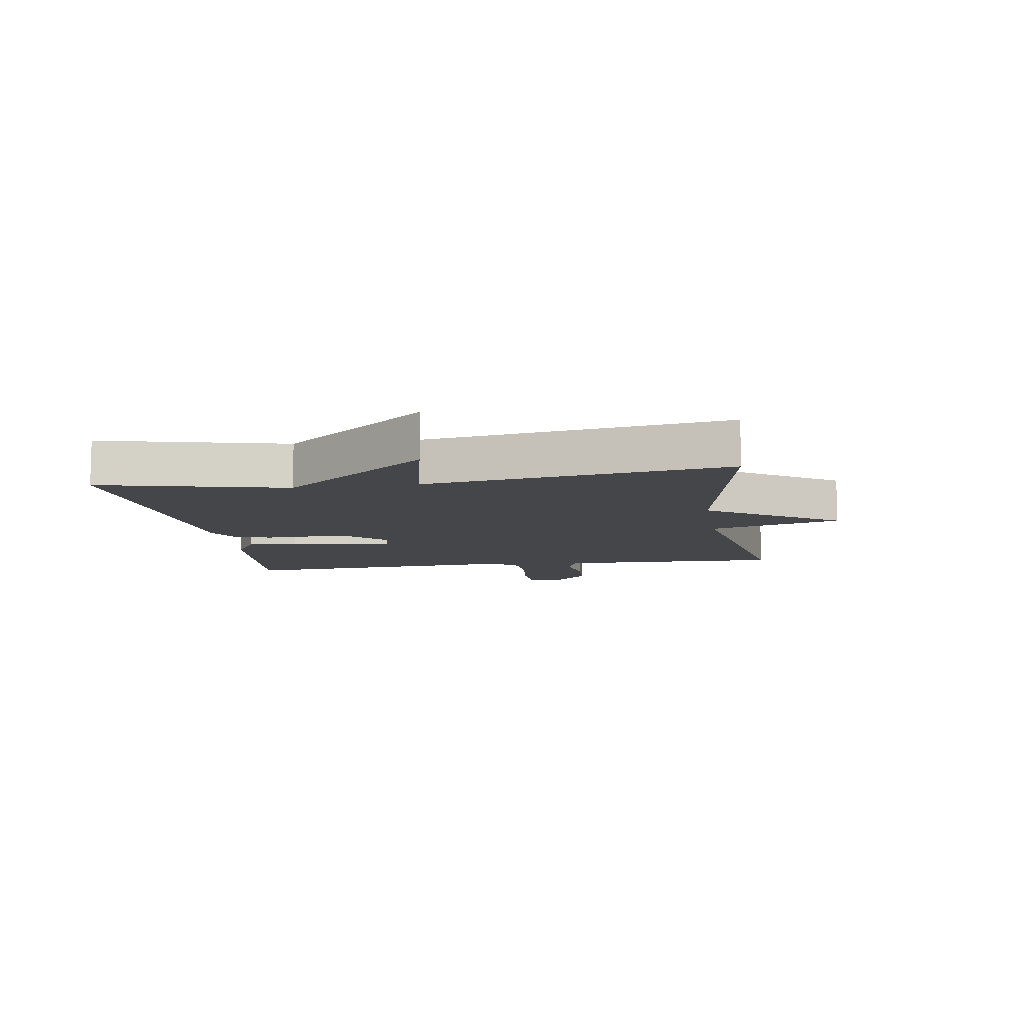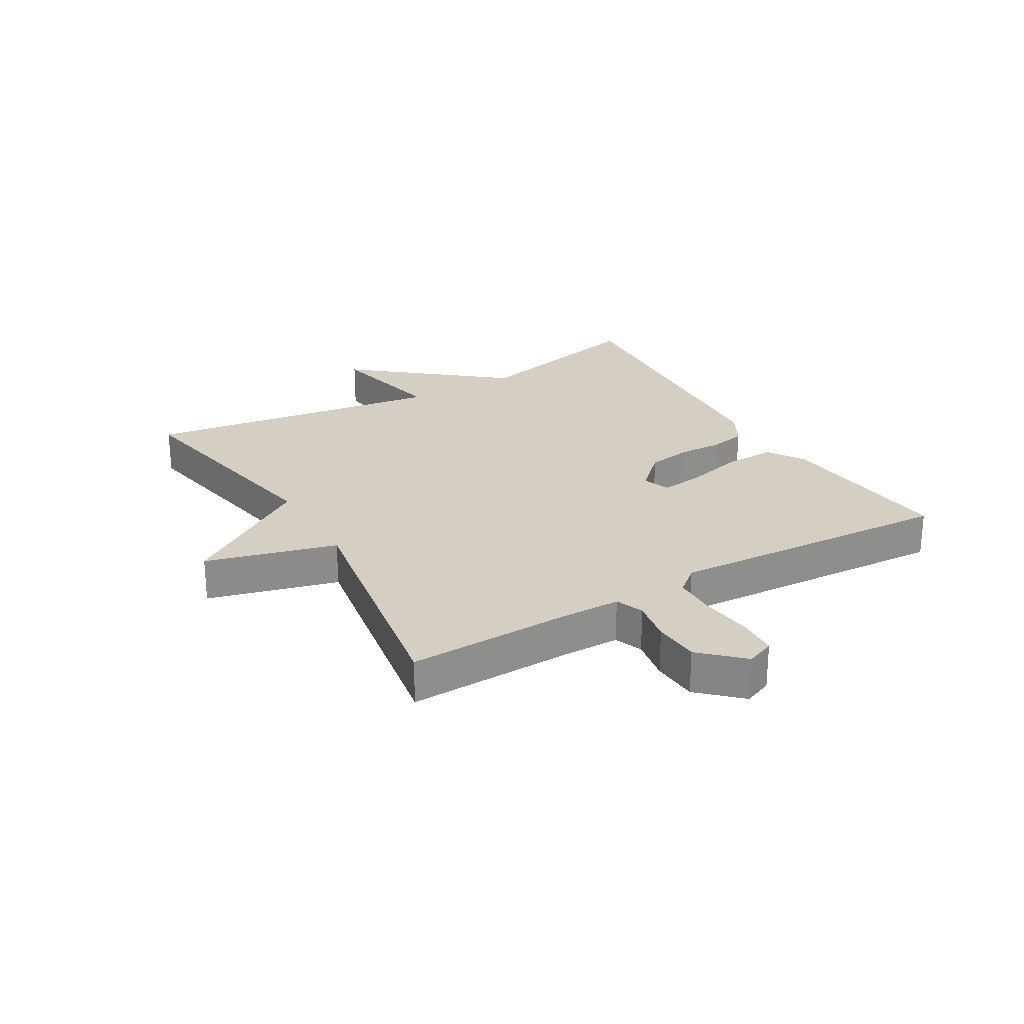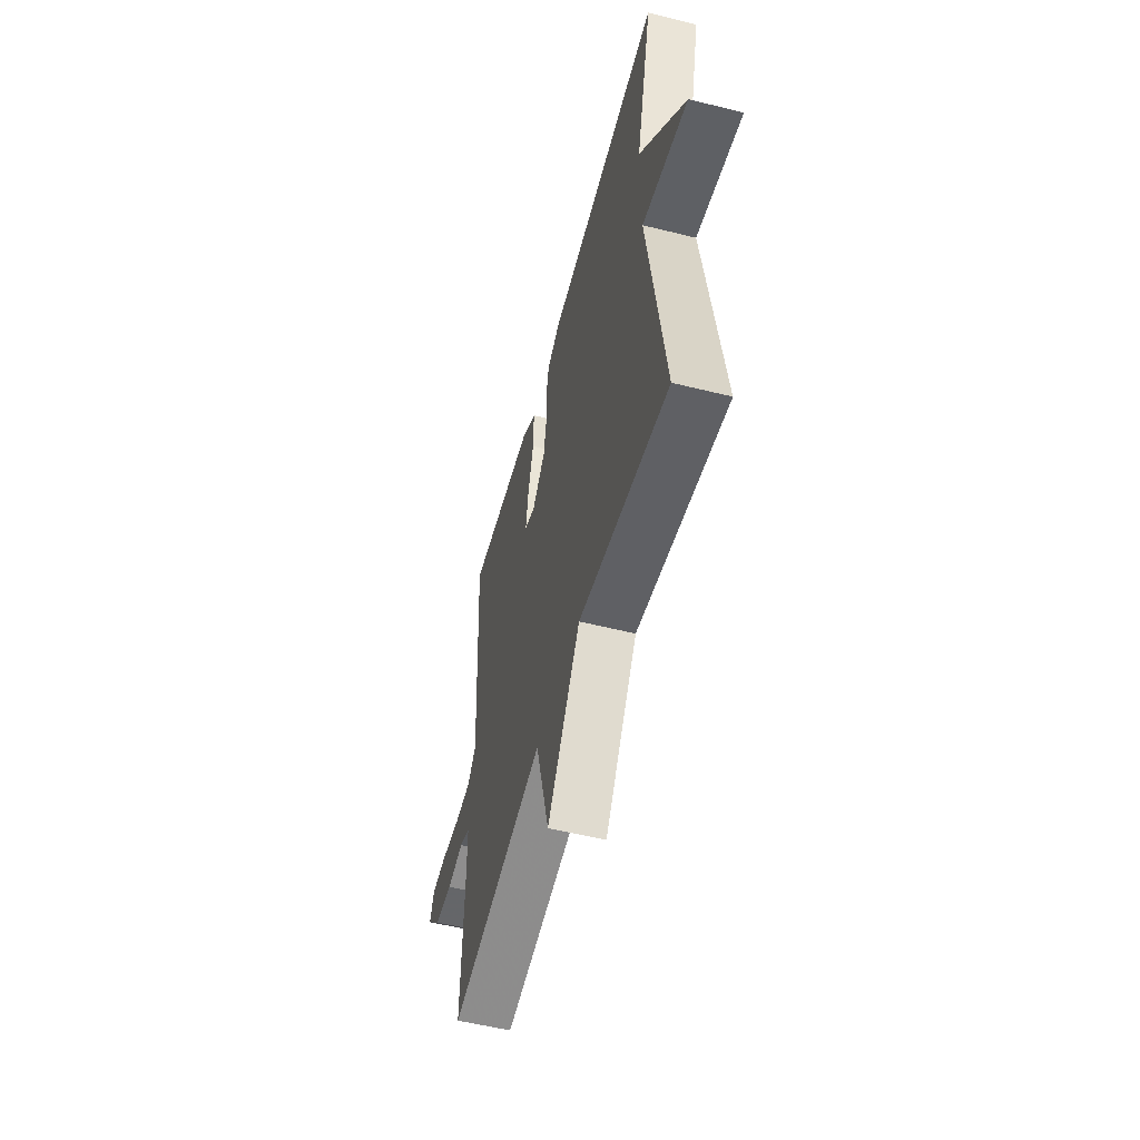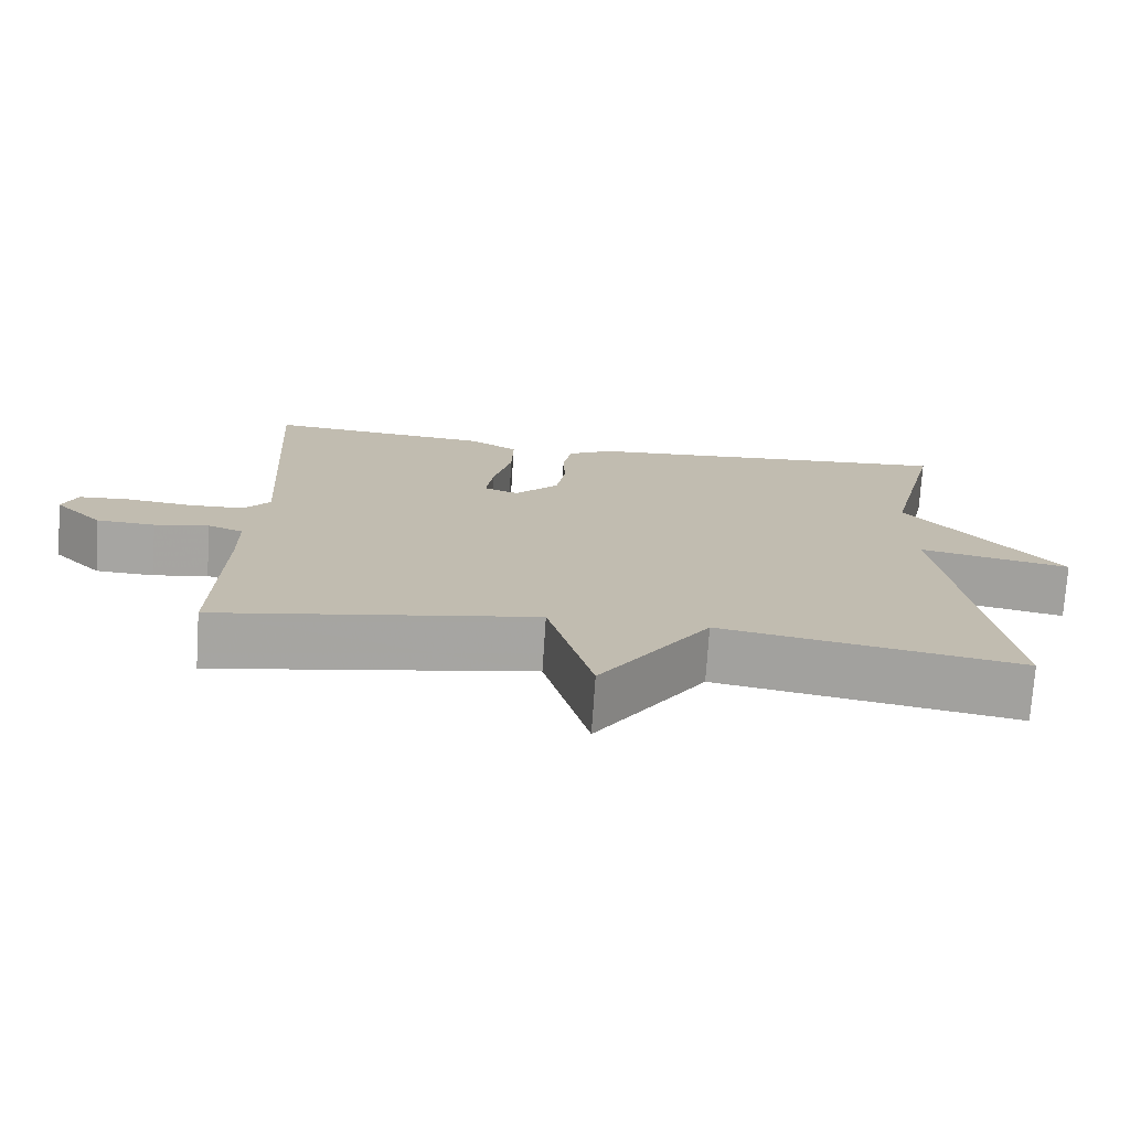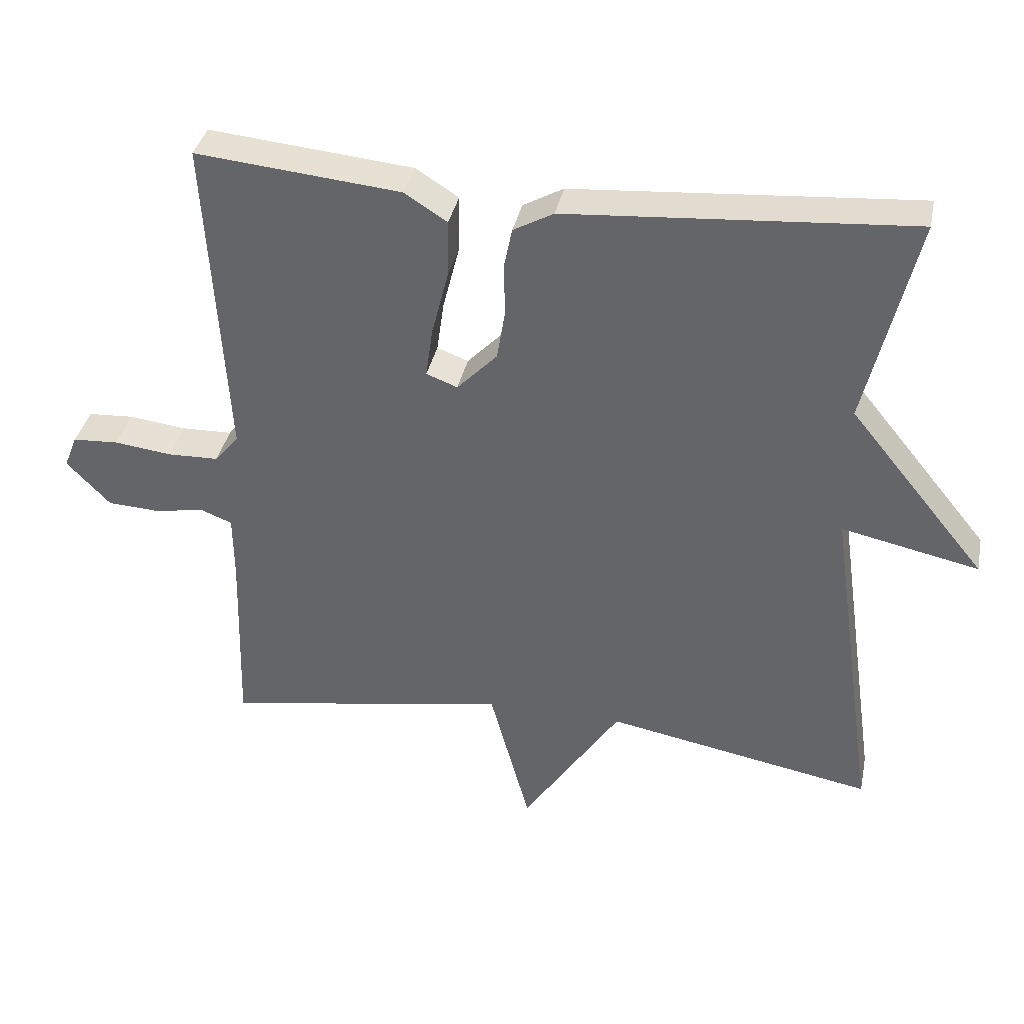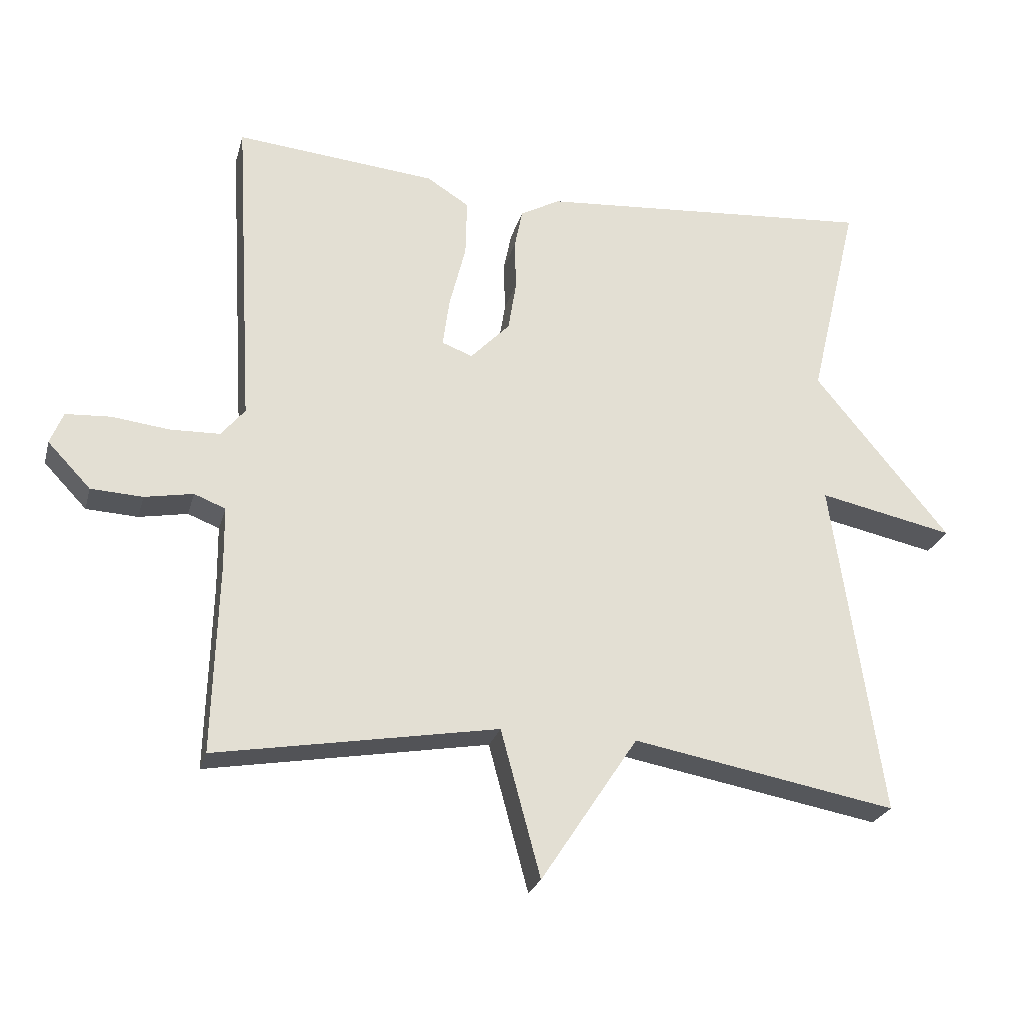
<metadata>
{"format":"obj","ext":"obj","renderer":"f3d","projection":"perspective","resolution":1024,"background":"white","views":[{"elev":-9.4,"azim":98.9,"up":"+Y"},{"elev":25.6,"azim":-120.4,"up":"+Y"},{"elev":-54.7,"azim":75.2,"up":"+Z"},{"elev":-74.0,"azim":-3.8,"up":"+Z"},{"elev":36.8,"azim":11.6,"up":"+Z"},{"elev":-24.9,"azim":-14.3,"up":"+Z"}]}
</metadata>
<code>
v -0.5 0.07 0.5
v -0.205 0.07 0.472
v -0.143 0.07 0.433
v -0.145 0.07 0.349
v -0.169 0.07 0.254
v -0.179 0.07 0.182
v -0.134 0.07 0.165
v -0.076 0.07 0.225
v -0.064 0.07 0.299
v -0.066 0.07 0.372
v -0.054 0.07 0.431
v 0.004 0.07 0.463
v 0.5 0.07 0.5
v 0.428 0.07 0.197
v 0.626 0.07 -0.045
v 0.428 0.07 -0.003
v 0.5 0.07 -0.5
v 0.113 0.07 -0.429
v -0.029 0.07 -0.644
v -0.087 0.07 -0.429
v -0.5 0.07 -0.5
v -0.492 0.07 -0.226
v -0.493 0.07 -0.132
v -0.539 0.07 -0.114
v -0.61 0.07 -0.127
v -0.686 0.07 -0.123
v -0.749 0.07 -0.057
v -0.73 0.07 -0.01
v -0.664 0.07 -0.006
v -0.58 0.07 -0.016
v -0.507 0.07 -0.014
v -0.472 0.07 0.028
v -0.5 0 0.5
v -0.205 0 0.472
v -0.143 0 0.433
v -0.145 0 0.349
v -0.169 0 0.254
v -0.179 0 0.182
v -0.134 0 0.165
v -0.076 0 0.225
v -0.064 0 0.299
v -0.066 0 0.372
v -0.054 0 0.431
v 0.004 0 0.463
v 0.5 0 0.5
v 0.428 0 0.197
v 0.626 0 -0.045
v 0.428 0 -0.003
v 0.5 0 -0.5
v 0.113 0 -0.429
v -0.029 0 -0.644
v -0.087 0 -0.429
v -0.5 0 -0.5
v -0.492 0 -0.226
v -0.493 0 -0.132
v -0.539 0 -0.114
v -0.61 0 -0.127
v -0.686 0 -0.123
v -0.749 0 -0.057
v -0.73 0 -0.01
v -0.664 0 -0.006
v -0.58 0 -0.016
v -0.507 0 -0.014
v -0.472 0 0.028
f 28 29 30
f 27 28 30
f 26 27 30
f 25 26 30
f 24 25 30
f 23 24 30 31
f 20 21 22
f 20 22 23
f 18 19 20
f 23 31 32
f 20 23 32
f 18 20 32
f 14 15 16
f 12 13 14
f 11 12 14
f 10 11 14
f 9 10 14
f 8 9 14 16
f 16 17 18
f 8 16 18
f 7 8 18
f 3 4 5
f 2 3 5
f 1 2 5
f 32 1 5
f 32 5 6
f 6 7 18 32
f 62 61 60
f 62 60 59
f 62 59 58
f 62 58 57
f 62 57 56
f 63 62 56 55
f 54 53 52
f 55 54 52
f 52 51 50
f 64 63 55
f 64 55 52
f 64 52 50
f 48 47 46
f 46 45 44
f 46 44 43
f 46 43 42
f 46 42 41
f 48 46 41 40
f 50 49 48
f 50 48 40
f 50 40 39
f 37 36 35
f 37 35 34
f 37 34 33
f 37 33 64
f 38 37 64
f 64 50 39 38
f 1 33 34 2
f 2 34 35 3
f 3 35 36 4
f 4 36 37 5
f 5 37 38 6
f 6 38 39 7
f 7 39 40 8
f 8 40 41 9
f 9 41 42 10
f 10 42 43 11
f 11 43 44 12
f 12 44 45 13
f 13 45 46 14
f 14 46 47 15
f 15 47 48 16
f 16 48 49 17
f 17 49 50 18
f 18 50 51 19
f 19 51 52 20
f 20 52 53 21
f 21 53 54 22
f 22 54 55 23
f 23 55 56 24
f 24 56 57 25
f 25 57 58 26
f 26 58 59 27
f 27 59 60 28
f 28 60 61 29
f 29 61 62 30
f 30 62 63 31
f 31 63 64 32
f 32 64 33 1

</code>
